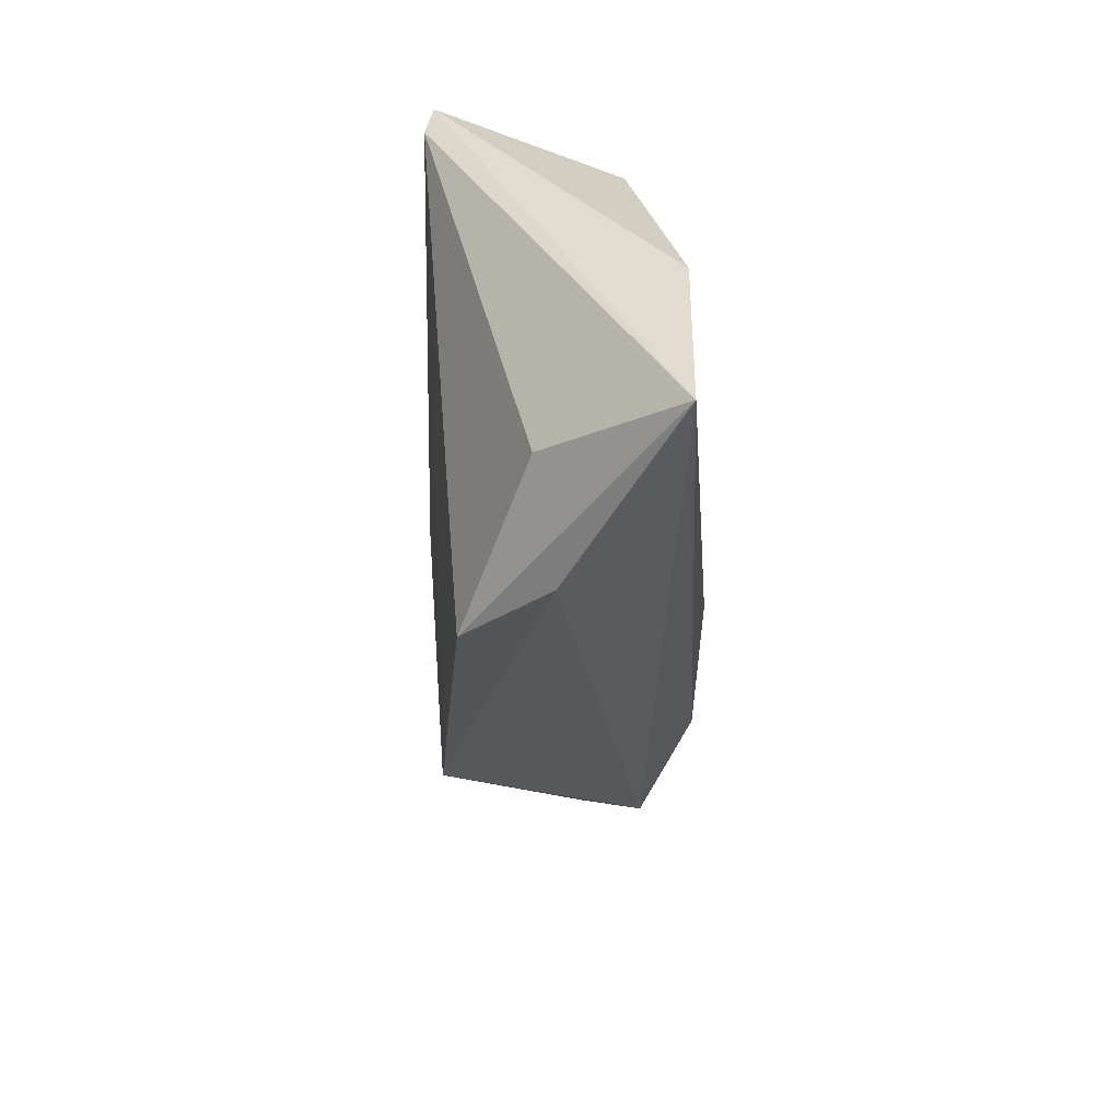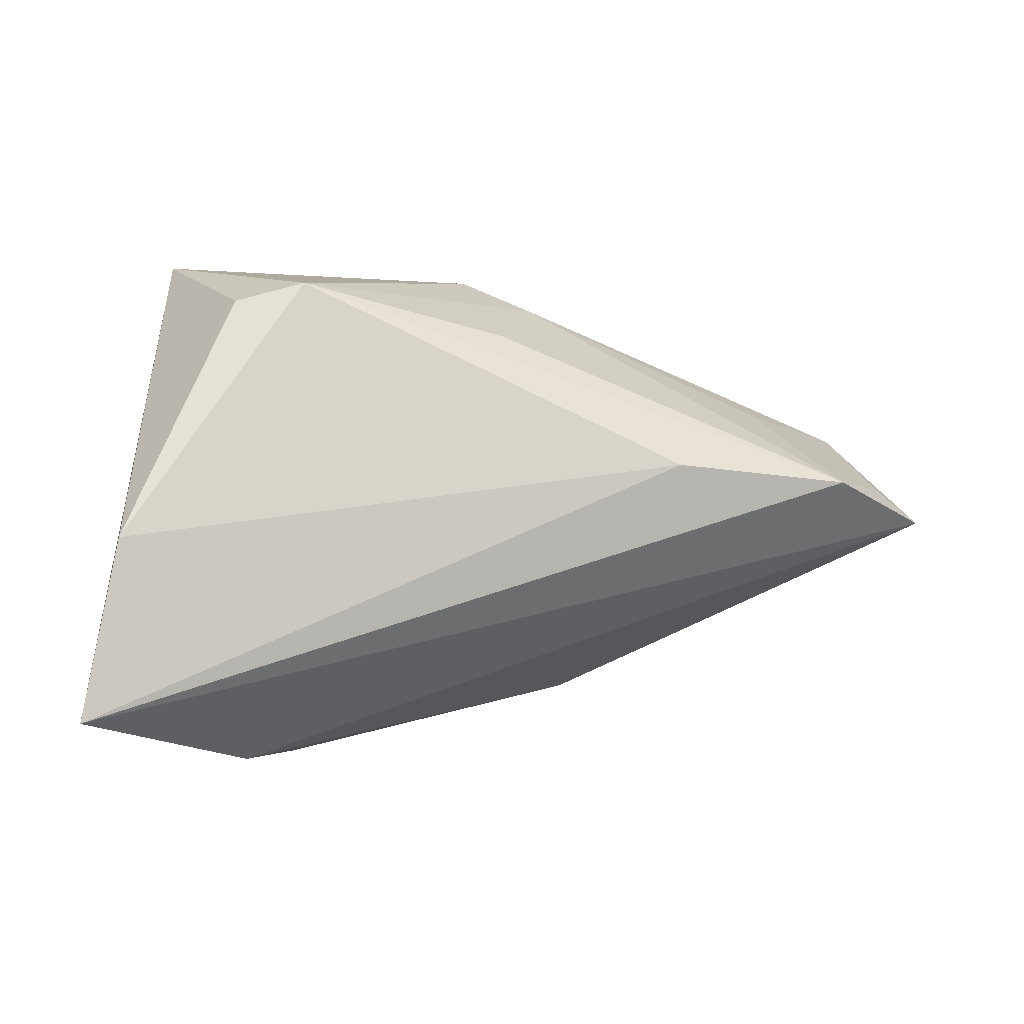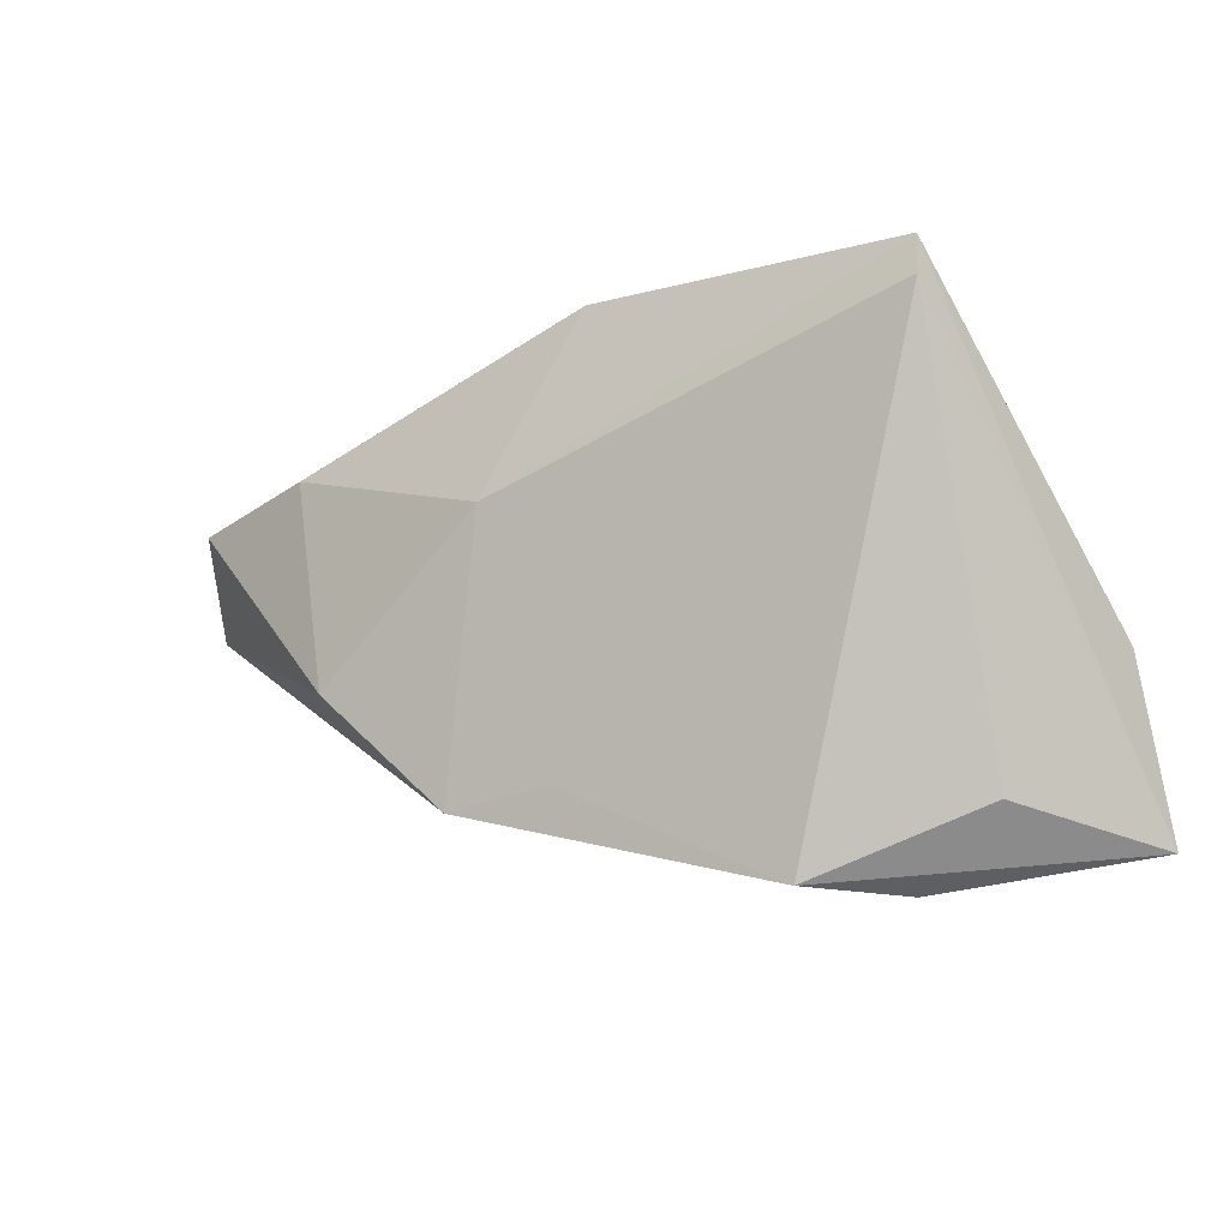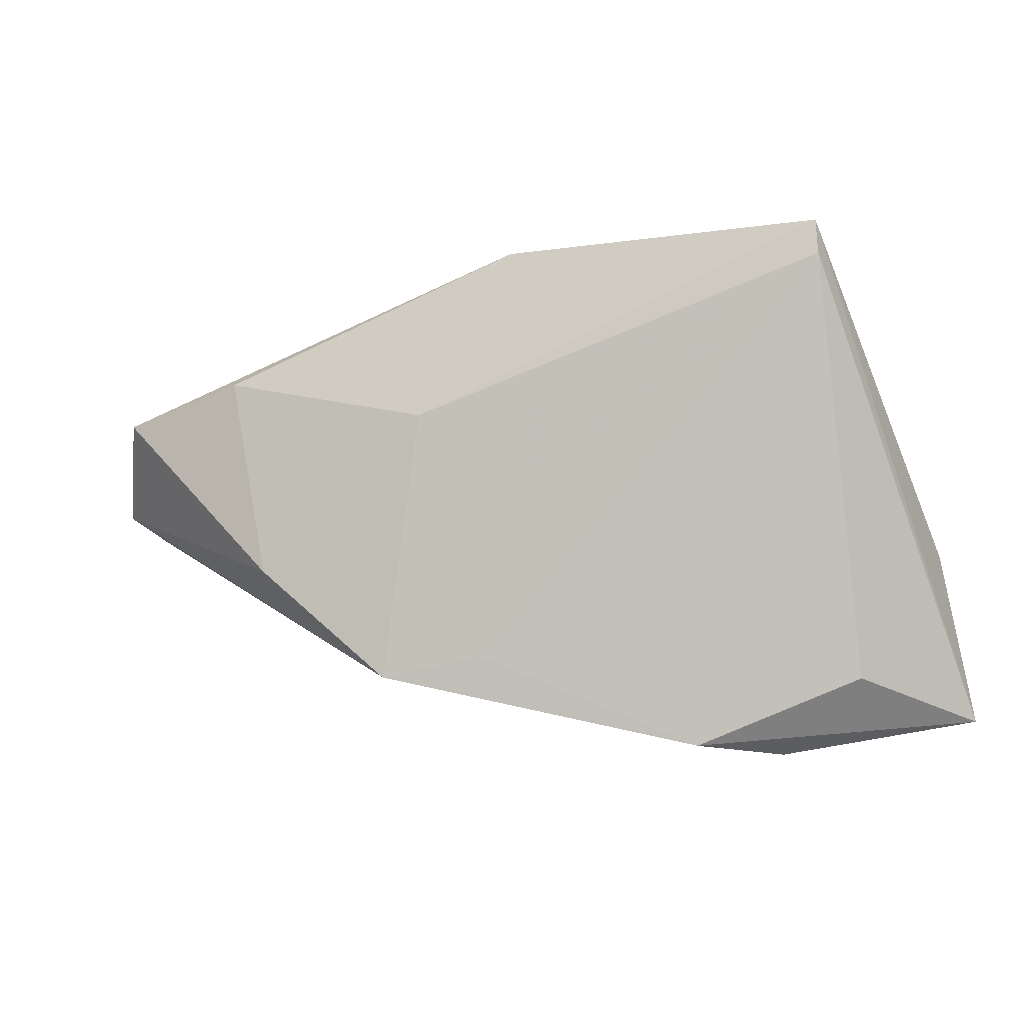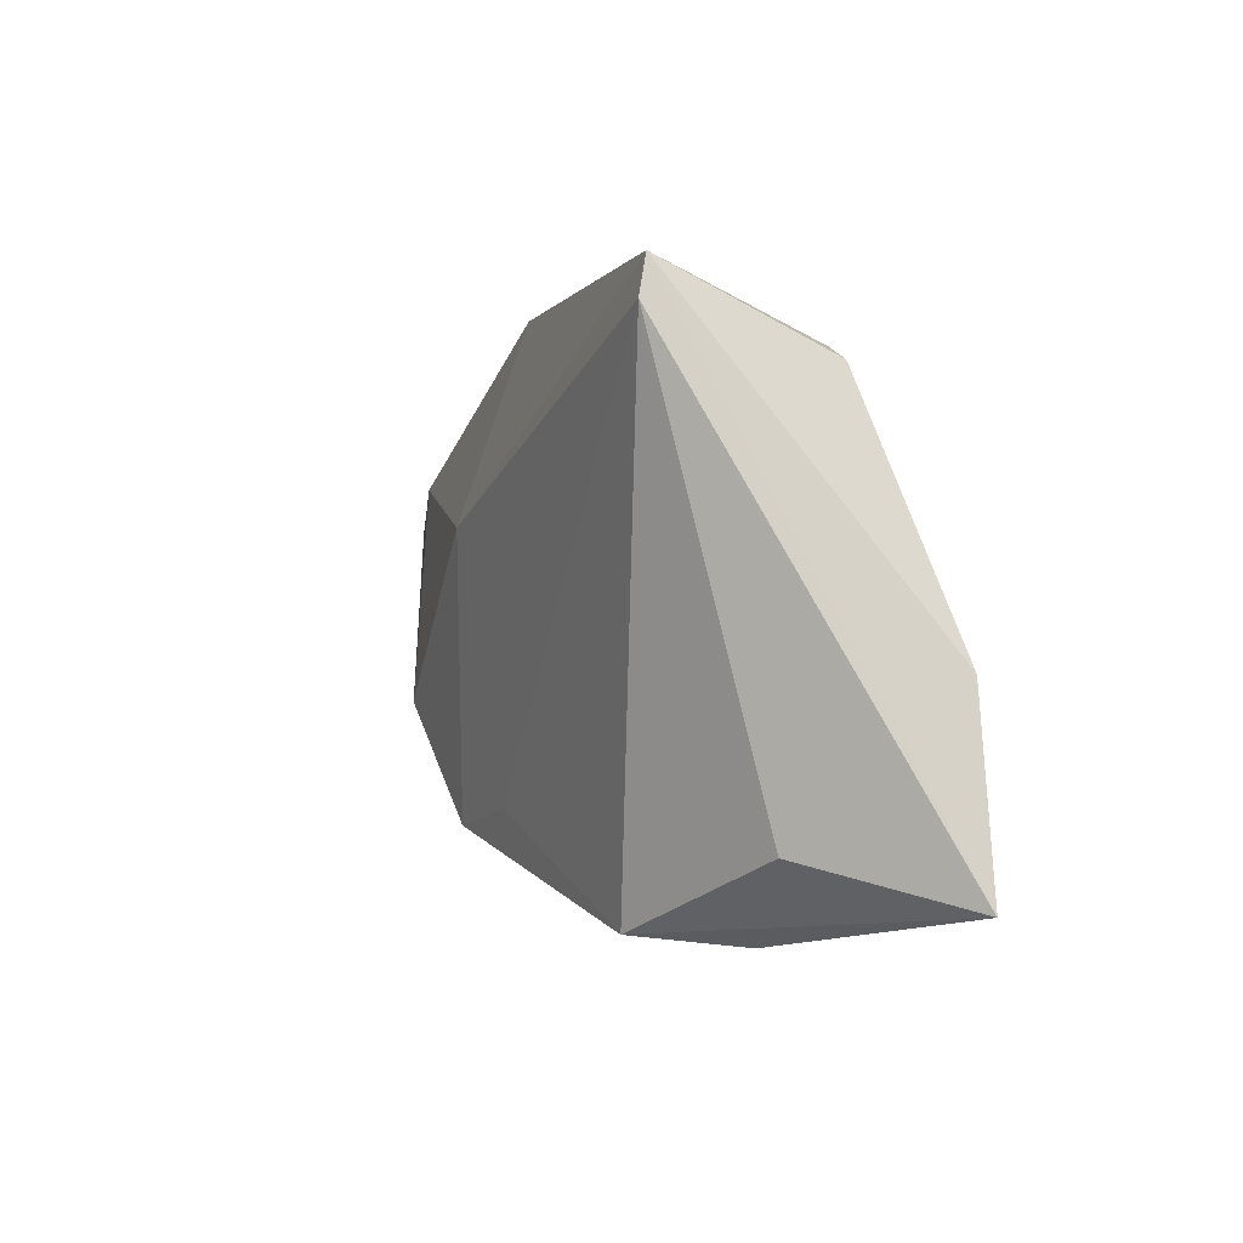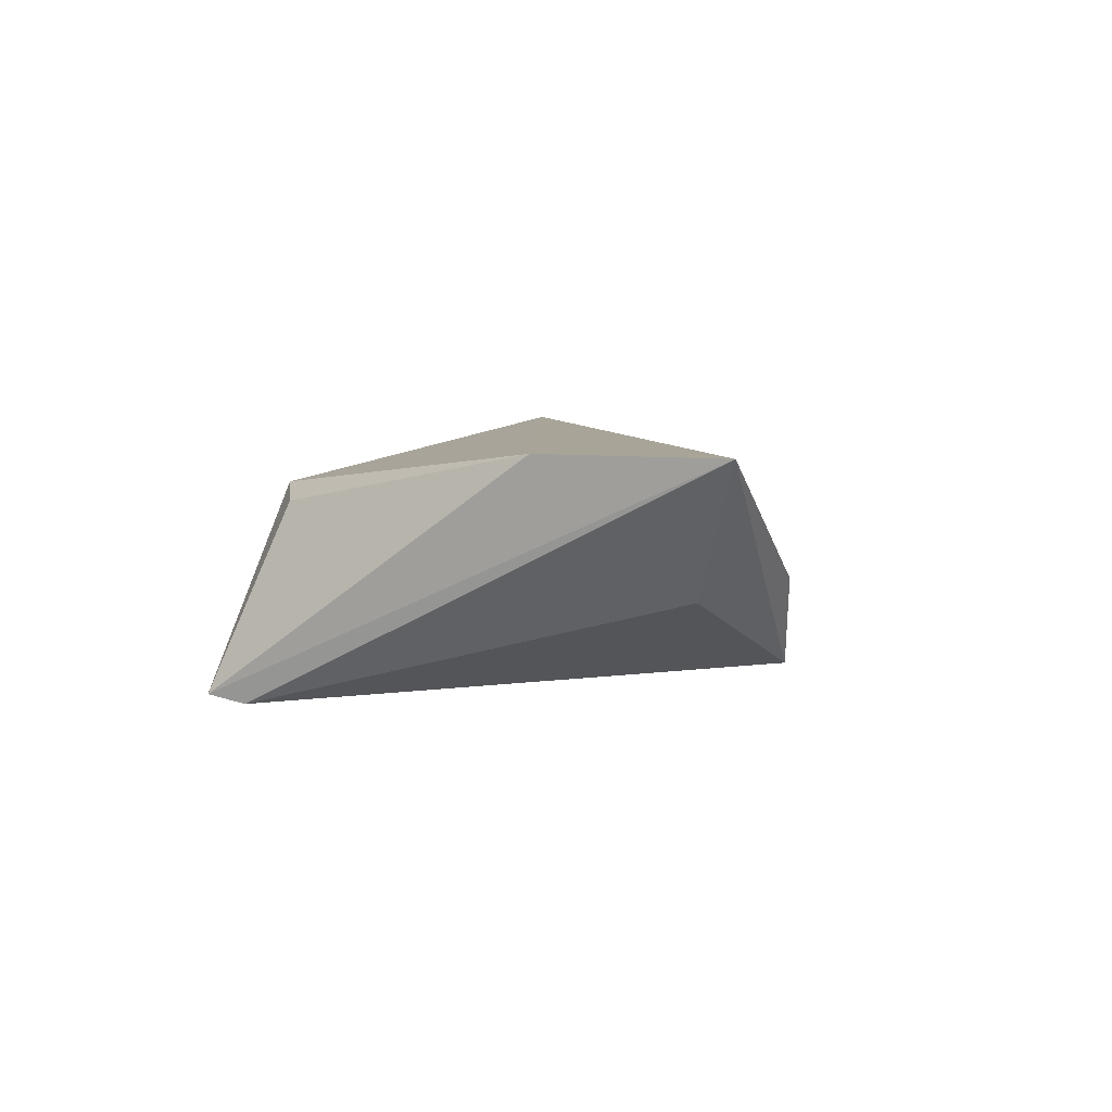
<metadata>
{"format":"obj","ext":"obj","renderer":"f3d","projection":"perspective","resolution":1024,"background":"white","views":[{"elev":-38.7,"azim":-85.4,"up":"+Y"},{"elev":-6.0,"azim":-17.6,"up":"+Y"},{"elev":-10.4,"azim":-145.6,"up":"+Y"},{"elev":-8.6,"azim":-159.3,"up":"+Y"},{"elev":-2.0,"azim":-107.0,"up":"+Y"},{"elev":7.0,"azim":-80.3,"up":"+Z"}]}
</metadata>
<code>
v 0.04962 0.002221 0.01497
v 0.0106 0.02701 -0.003283
v 0.04259 0.0158 -0.01451
v 0.002773 0.0315 -0.0086
v -0.03773 0.0315 -0.01151
v 0.00299 0.03099 -0.01212
v 0.01935 -0.02484 -0.01558
v 0.05943 0.002604 0.005705
v 0.01362 0.008955 -0.01768
v 0.0651 -0.002119 0.0068
v -0.03819 0.02689 -0.01243
v -0.02911 -0.03478 0.002377
v 0.00628 -0.02243 -0.01404
v 0.02487 0.003353 0.01748
v 0.06606 0.0003292 -0.001531
v 0.03581 -0.01061 -0.01785
v -0.05151 -0.03028 0.01748
v -0.03971 -0.02532 0.0008009
v 0.06032 0.01174 -0.01128
v -0.02076 -0.03389 -0.008839
v -0.02435 0.0254 0.01211
v -0.03281 0.02282 0.01062
v 0.002575 0.02049 0.01014
v 0.04325 0.01322 -0.0002315
v -0.04748 -0.008174 0.01748
f 17 20 12
f 18 20 17
f 5 21 4
f 25 5 17
f 7 12 20
f 7 16 15
f 10 7 15
f 12 7 10
f 17 12 10
f 10 1 17
f 21 1 23
f 22 21 5
f 5 25 22
f 22 25 21
f 14 1 21
f 21 25 14
f 17 1 14
f 14 25 17
f 13 7 20
f 16 7 9
f 9 3 16
f 15 16 19
f 16 3 19
f 19 10 15
f 6 9 5
f 3 9 6
f 5 4 6
f 4 19 6
f 6 19 3
f 7 13 11
f 11 9 7
f 5 9 11
f 11 13 20
f 20 18 11
f 17 5 11
f 11 18 17
f 1 10 8
f 8 19 1
f 10 19 8
f 2 19 4
f 2 23 1
f 2 4 21
f 21 23 2
f 1 19 24
f 24 2 1
f 19 2 24

</code>
